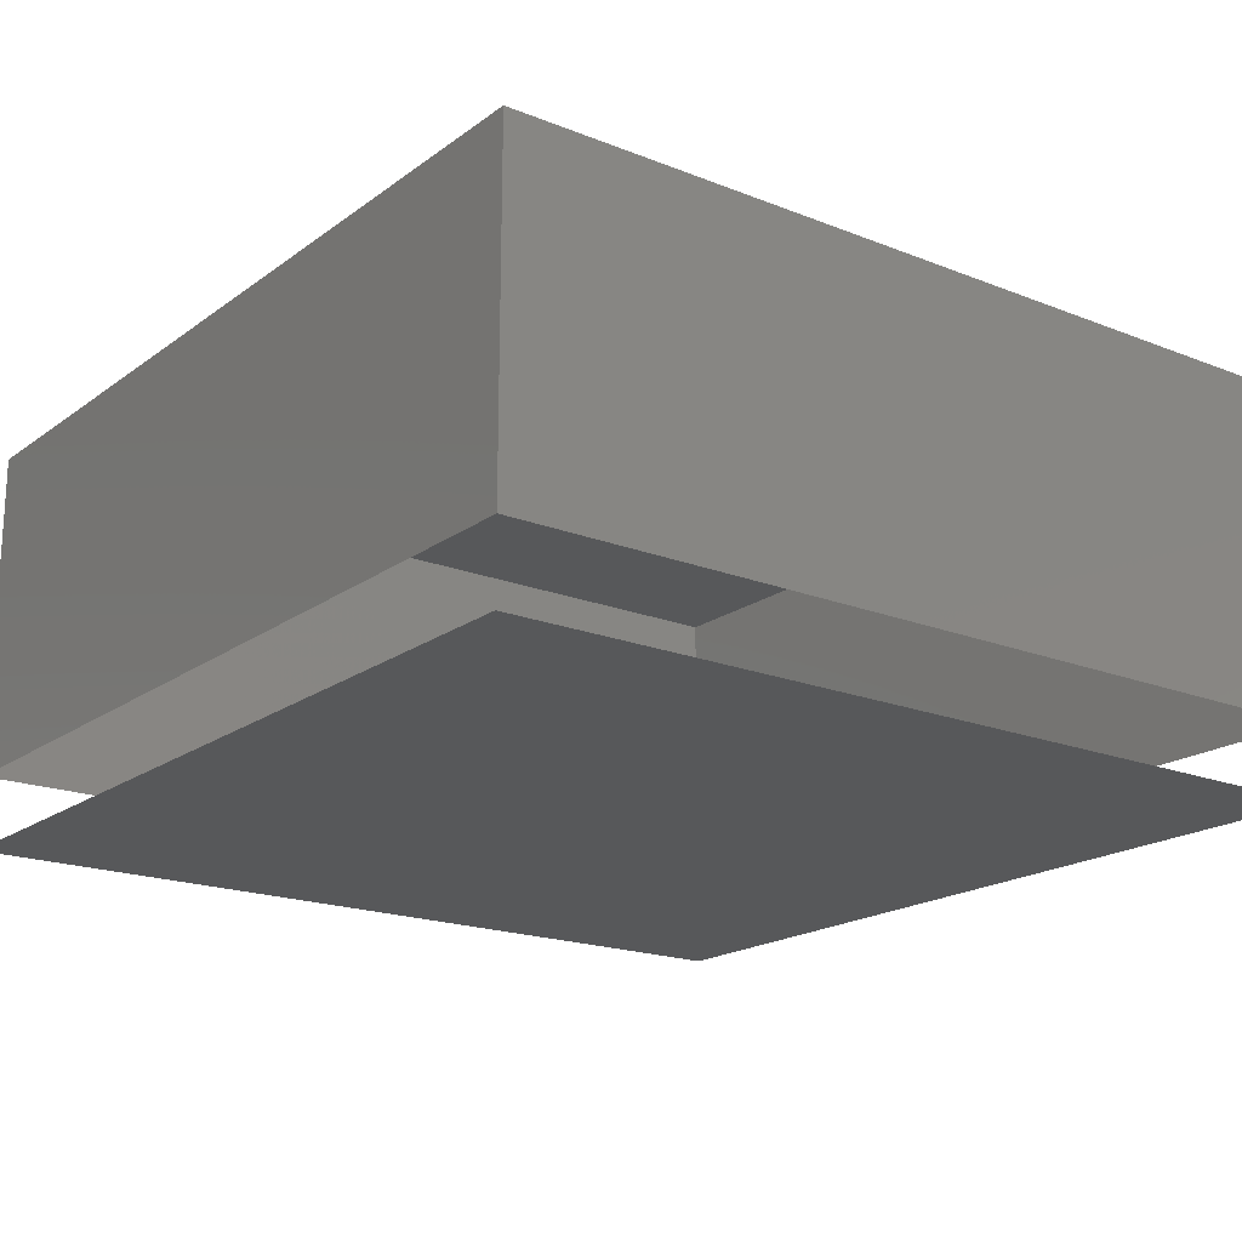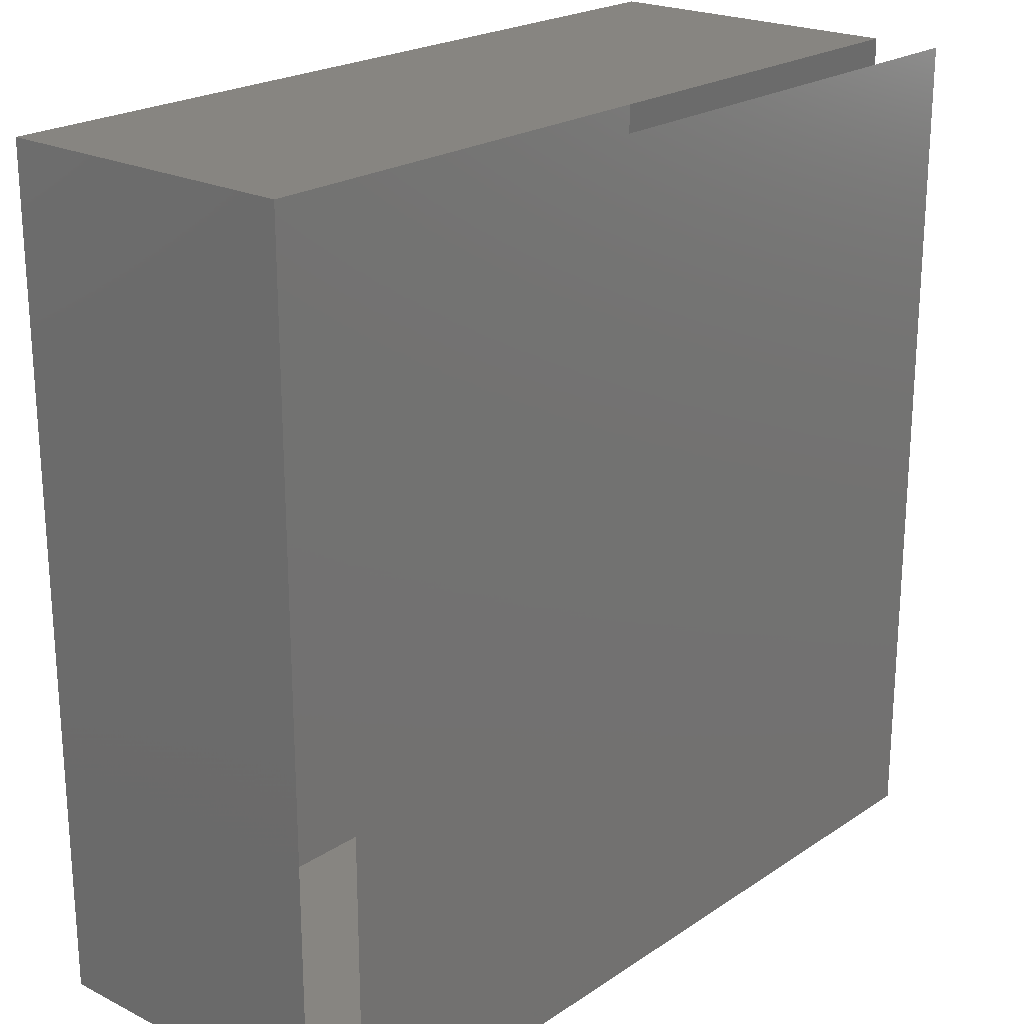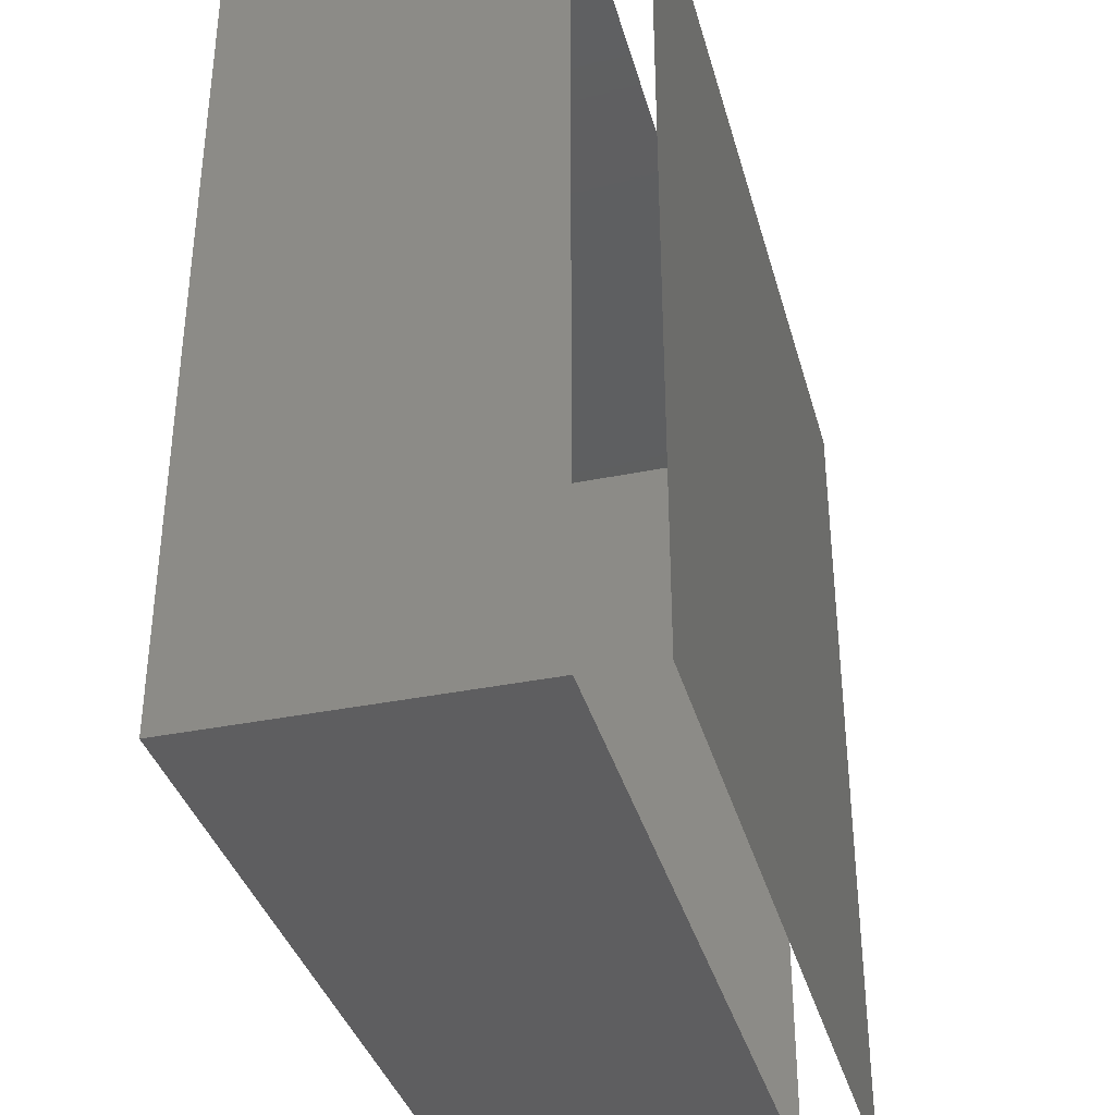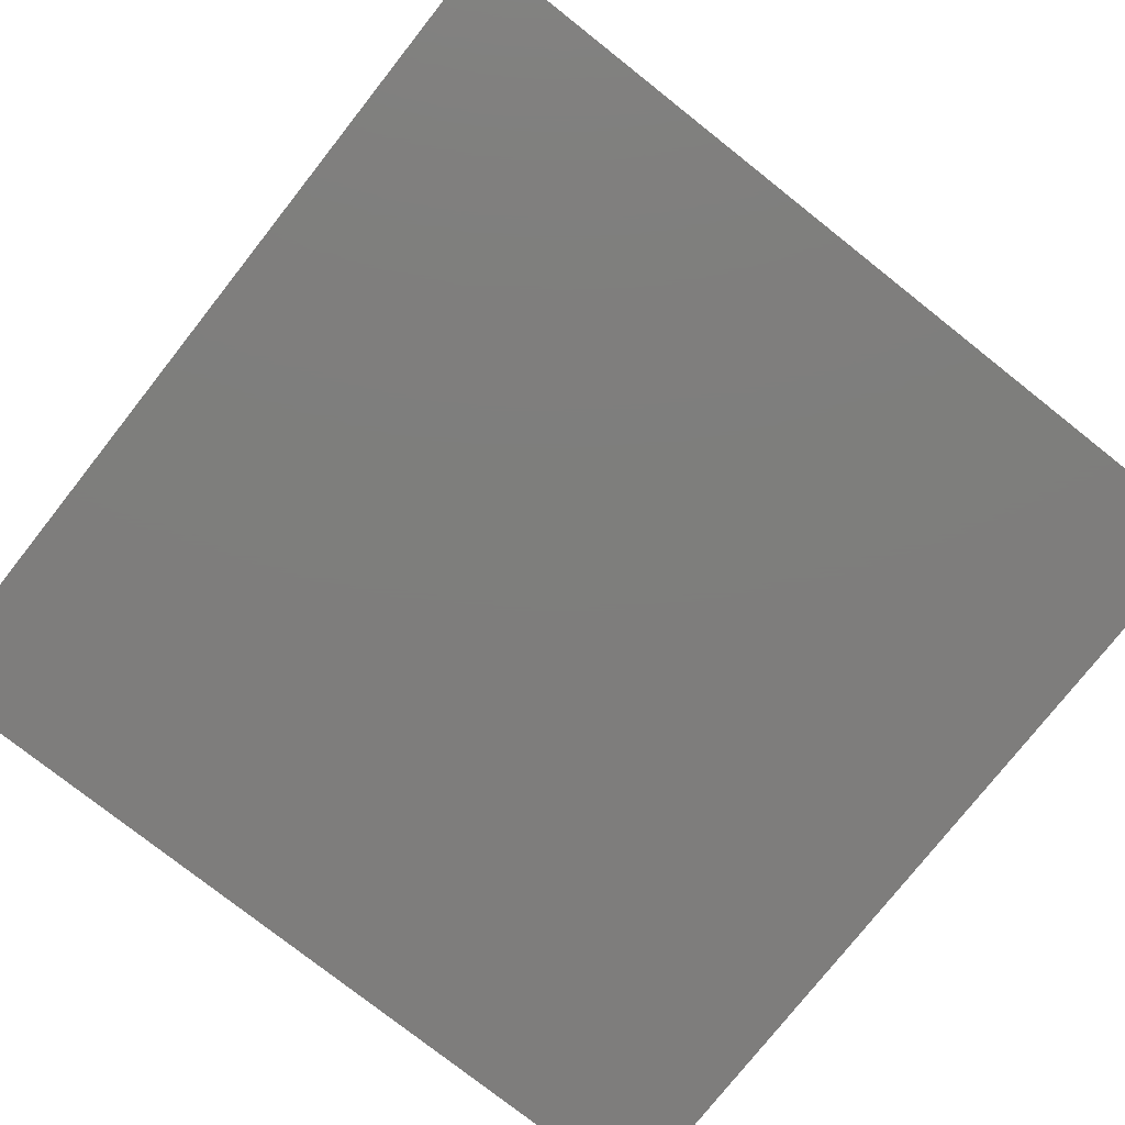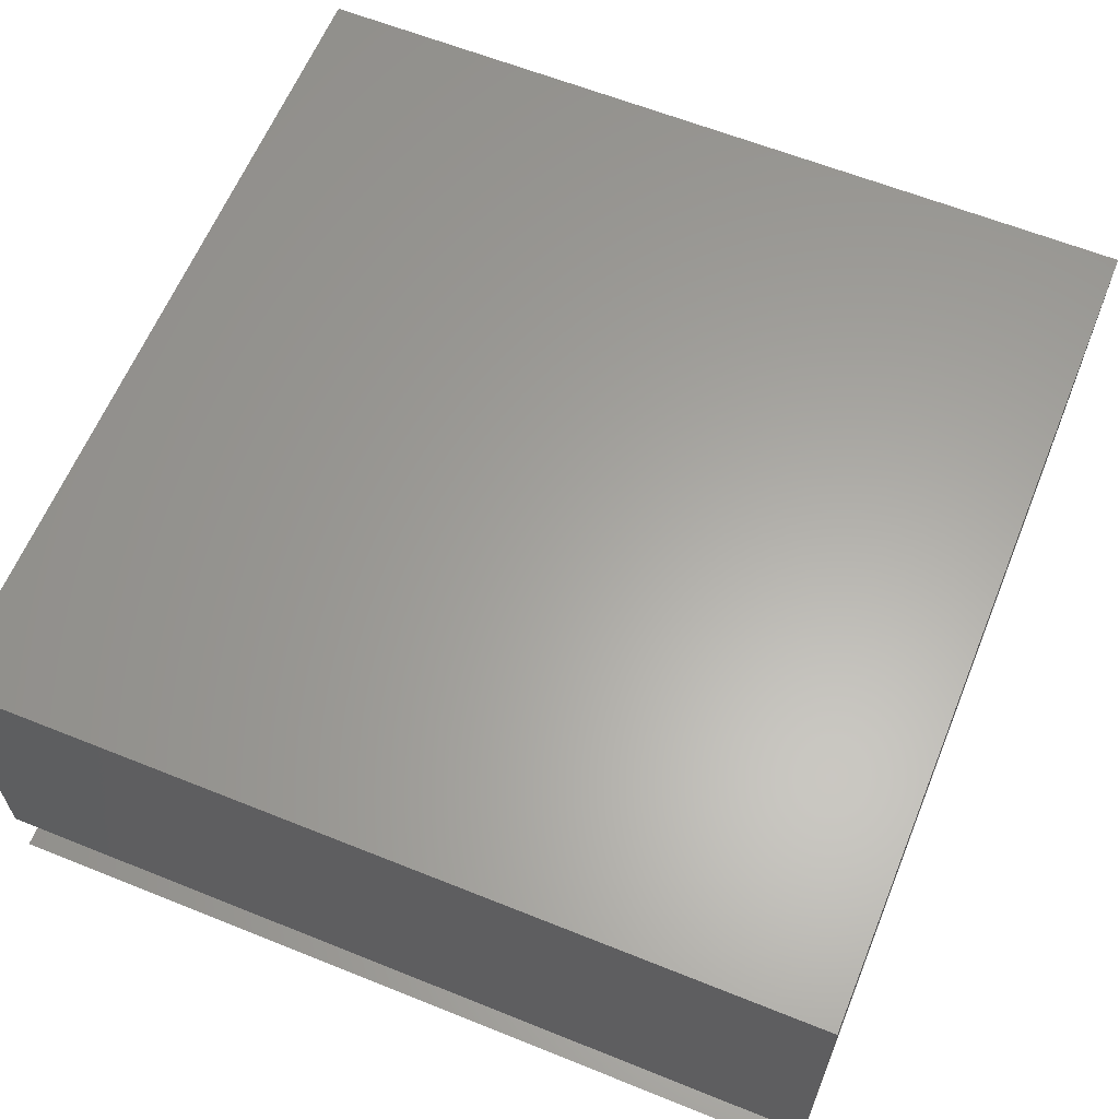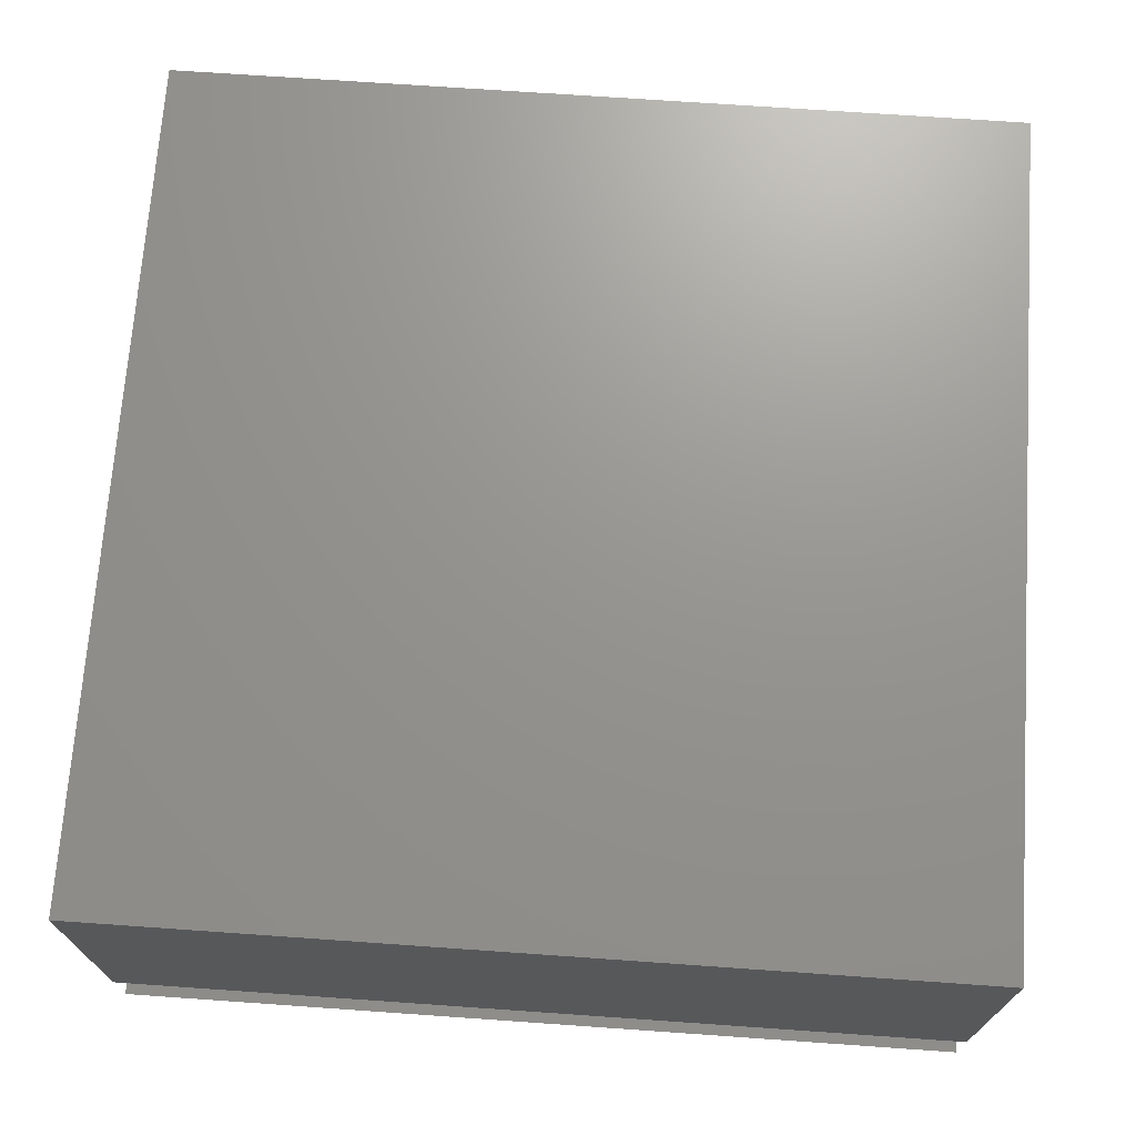
<metadata>
{"format":"stl","ext":"stl","renderer":"f3d","projection":"perspective","resolution":1024,"background":"white","views":[{"elev":-18.8,"azim":143.2,"up":"+Z"},{"elev":22.0,"azim":131.0,"up":"+Y"},{"elev":-36.3,"azim":104.9,"up":"+Y"},{"elev":-77.5,"azim":51.7,"up":"+Z"},{"elev":62.1,"azim":-67.8,"up":"+Z"},{"elev":70.7,"azim":4.0,"up":"+Z"}]}
</metadata>
<code>
# stl→obj: 20 verts, 20 faces
v 8.56 20.76 2.543
v 8.56 21.06 2.543
v 8.56 21.06 2.768
v 8.56 20.76 2.768
v 8.56 20.46 2.543
v 8.56 20.46 2.768
v 8.86 20.46 2.543
v 8.86 20.46 2.768
v 9.16 20.46 2.543
v 9.16 20.46 2.768
v 9.16 20.76 2.543
v 9.16 20.76 2.768
v 9.16 21.06 2.543
v 9.16 21.06 2.768
v 8.86 21.06 2.543
v 8.86 21.06 2.768
v 9.16 20.46 2.493
v 8.56 20.46 2.493
v 8.56 21.06 2.493
v 9.16 21.06 2.493
f 1 2 3
f 1 3 4
f 5 1 4
f 5 4 6
f 7 5 6
f 7 6 8
f 9 7 8
f 9 8 10
f 11 9 10
f 11 10 12
f 13 11 12
f 13 12 14
f 15 13 14
f 15 14 16
f 2 15 16
f 2 16 3
f 10 14 3
f 10 3 6
f 17 18 19
f 17 19 20

</code>
